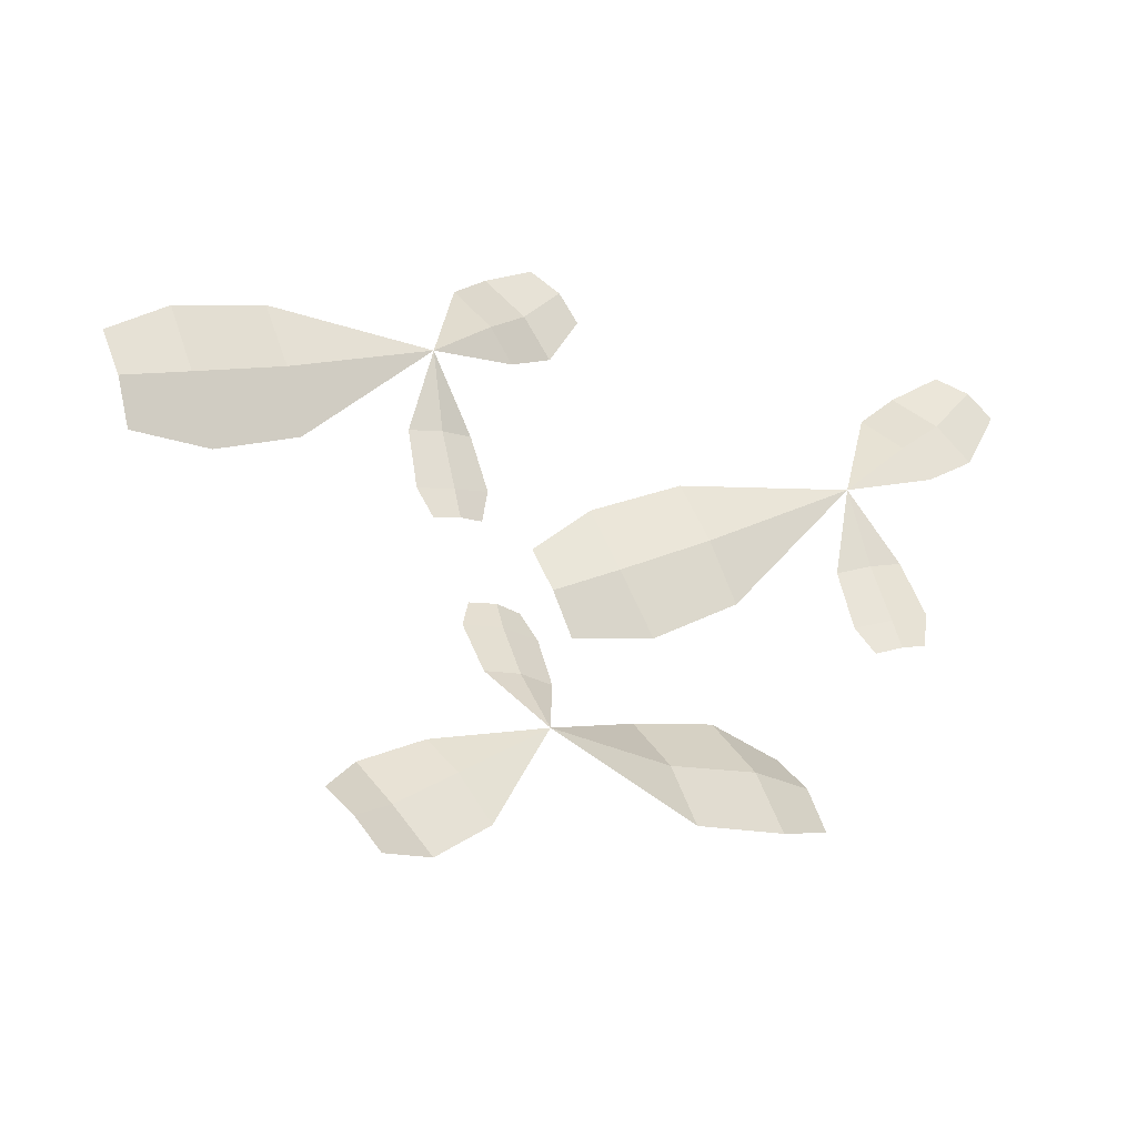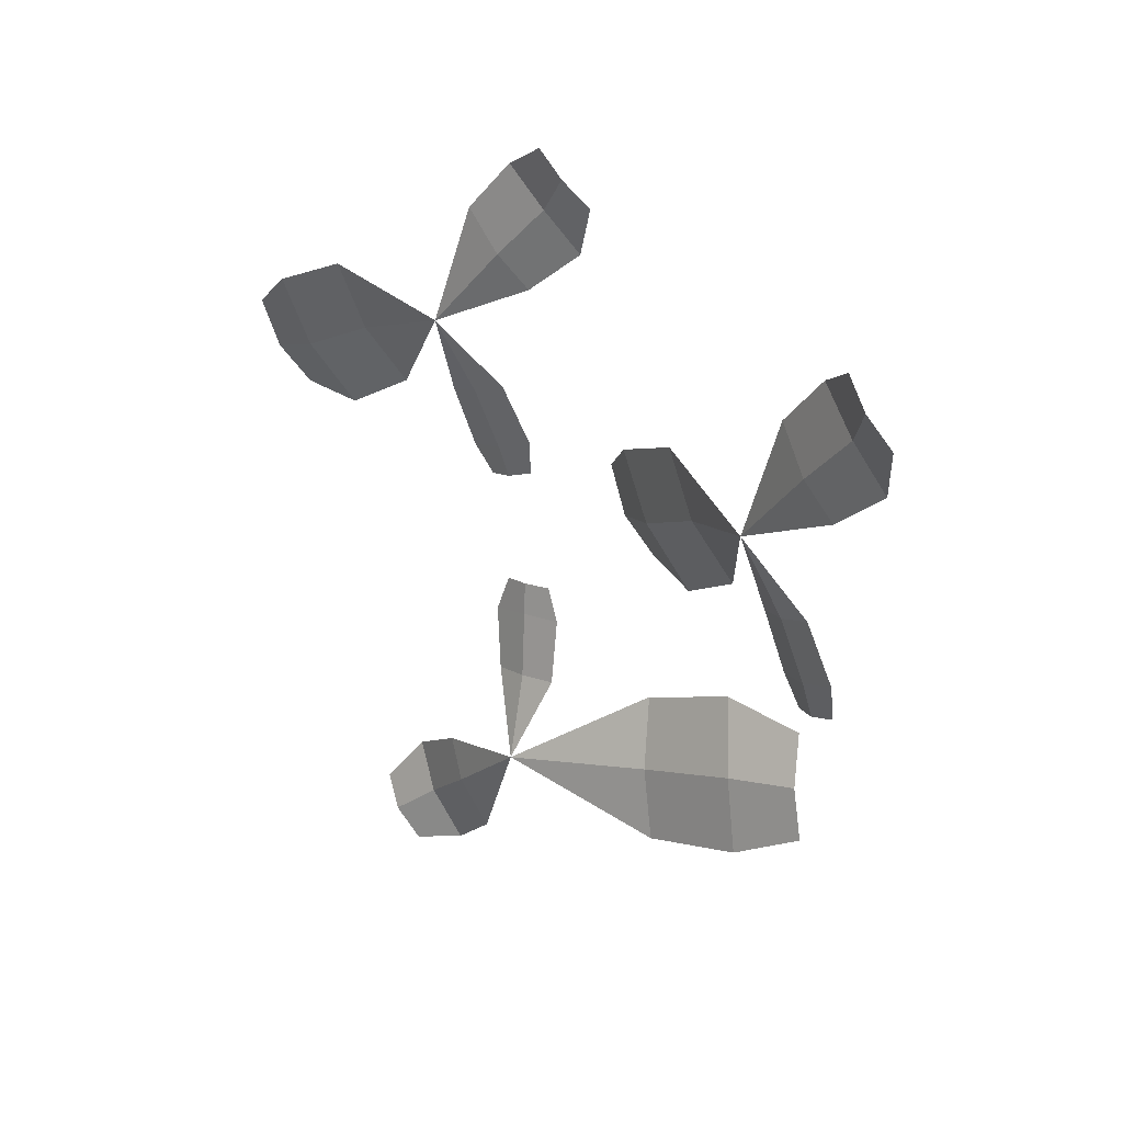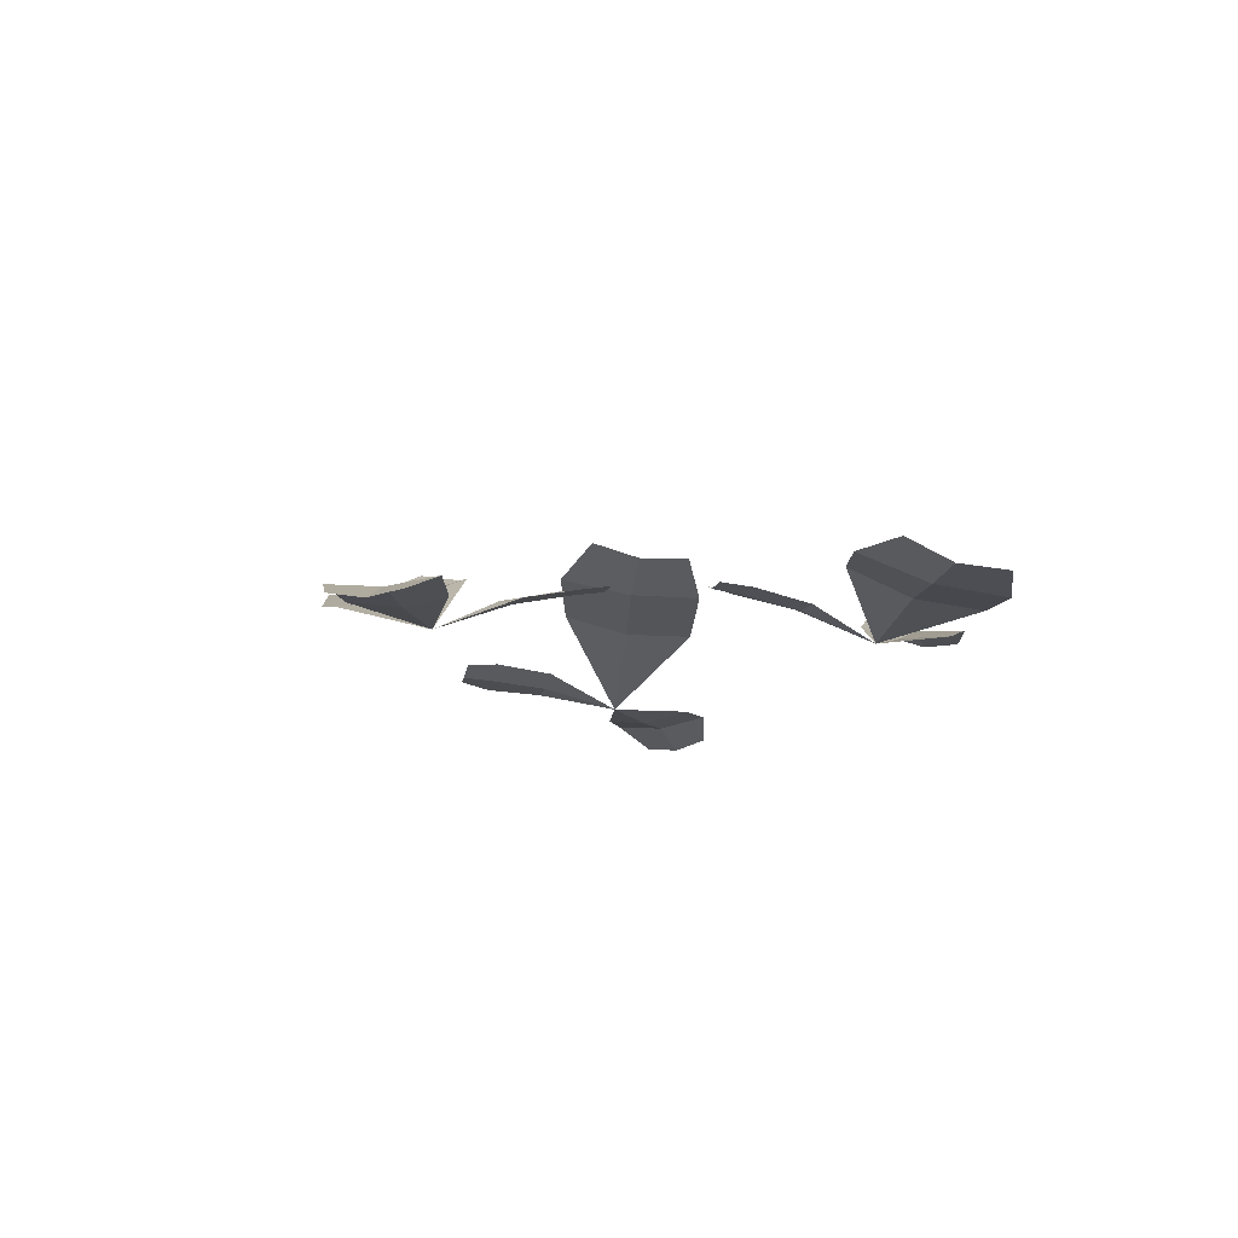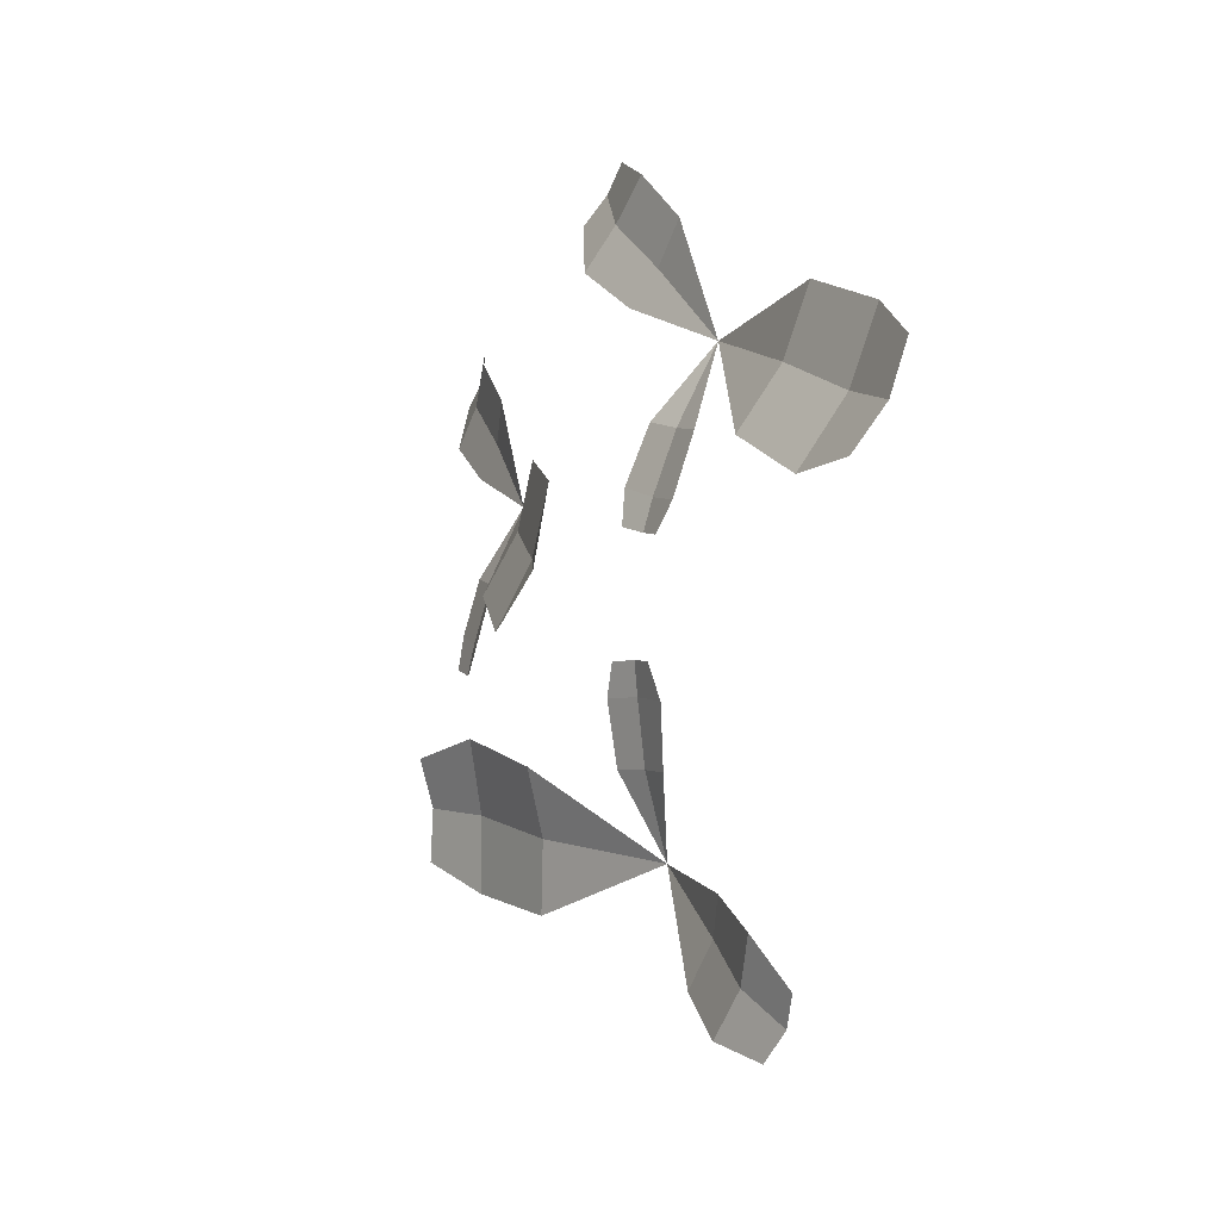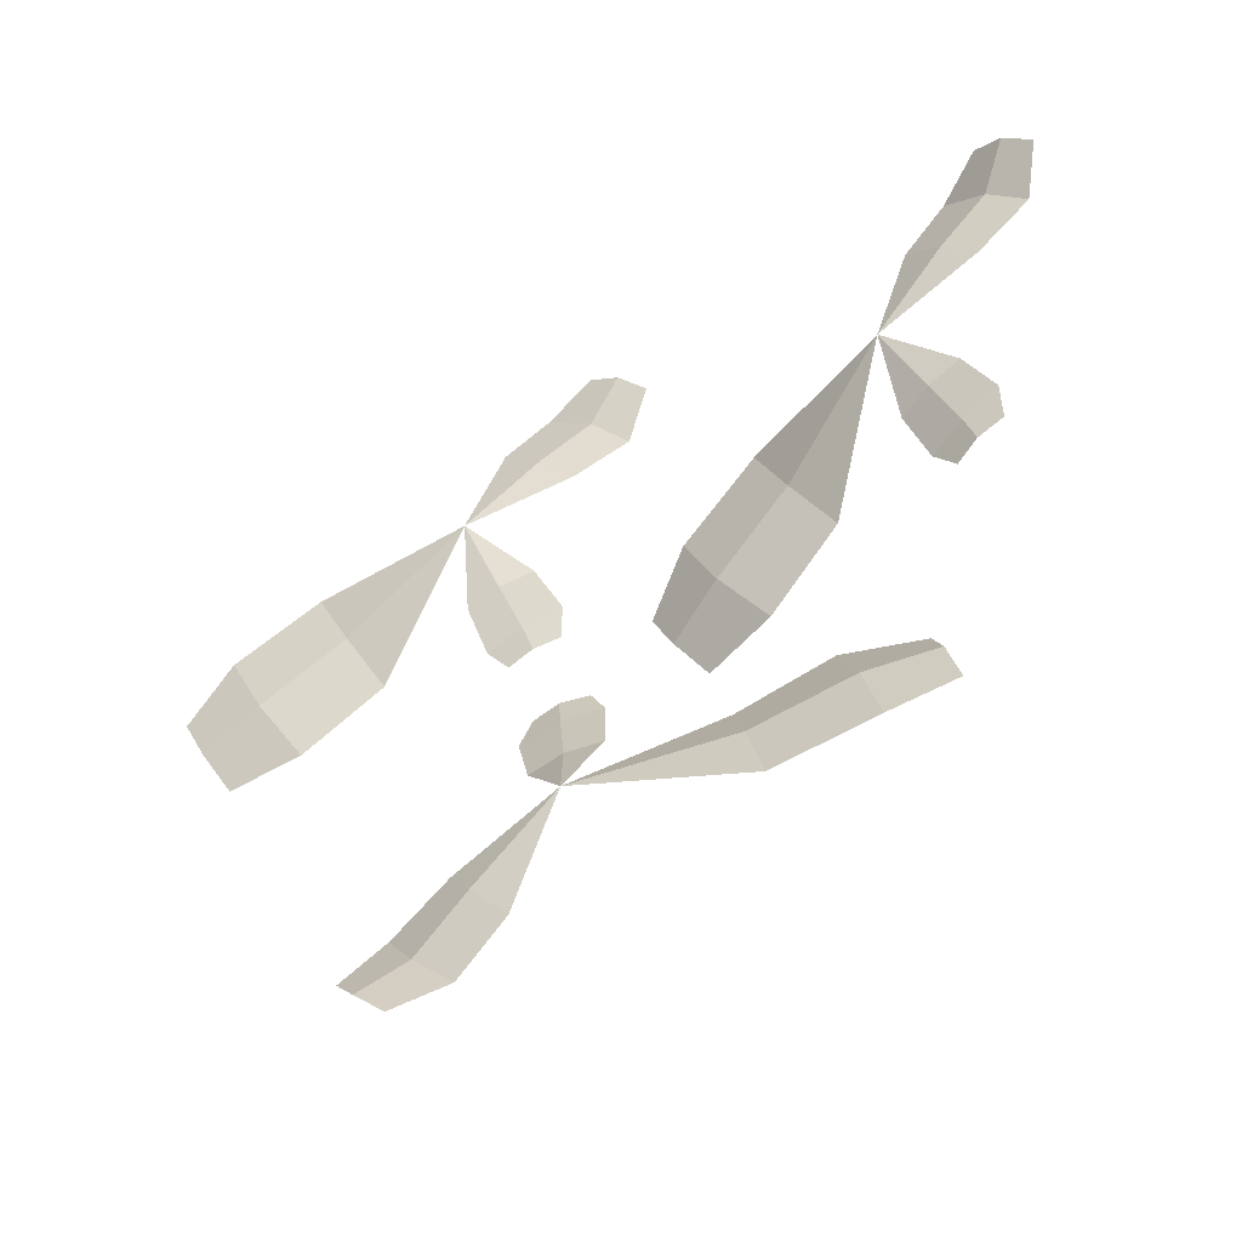
<metadata>
{"format":"obj","ext":"obj","renderer":"f3d","projection":"perspective","resolution":1024,"background":"white","views":[{"elev":-41.0,"azim":158.1,"up":"+Y"},{"elev":29.8,"azim":-129.0,"up":"+Y"},{"elev":-11.3,"azim":59.1,"up":"+Z"},{"elev":-12.6,"azim":65.0,"up":"+Y"},{"elev":-50.4,"azim":-148.0,"up":"+Y"}]}
</metadata>
<code>
o portucala.005
v 0.001127 -0.004601 0
v -0.002319 0.000311 -0.003463
v -0.002484 0.000192 0.003463
v 0.03442 0.01966 0.001192
v 0.03195 0.02518 -0.002197
v 0.03137 0.0248 0.004698
v 0.07142 0.03614 0.008066
v 0.07142 0.03614 0.008066
v 0.07142 0.03614 0.008066
v 0.000688 0.003156 0
v -0.00282 -0.001711 -0.003464
v -0.00282 -0.001711 0.003464
v -0.0239 0.02087 0
v -0.0271 0.0158 -0.003464
v -0.0271 0.0158 0.003464
v -0.05231 0.03184 0
v -0.05231 0.03184 0
v -0.05231 0.03184 0
v -0.002752 -0.002139 0
v 0.002731 0.000298 -0.003464
v 0.002731 0.000298 0.003464
v 0.01305 -0.03739 0
v 0.01777 -0.03369 -0.003464
v 0.01777 -0.03369 0.003464
v 0.04816 -0.05969 0
v 0.04816 -0.05969 0
v 0.04816 -0.05969 0
f 1 2 5 4
f 2 3 6 5
f 3 1 4 6
f 4 5 8 7
f 5 6 9 8
f 6 4 7 9
f 10 11 14 13
f 11 12 15 14
f 12 10 13 15
f 13 14 17 16
f 14 15 18 17
f 15 13 16 18
f 19 20 23 22
f 20 21 24 23
f 21 19 22 24
f 22 23 26 25
f 23 24 27 26
f 24 22 25 27
o portucala.005
v 0.001127 -0.004601 0
v -0.002319 0.000311 -0.003463
v -0.002484 0.000192 0.003463
v 0.03442 0.01966 0.001192
v 0.03195 0.02518 -0.002197
v 0.03137 0.0248 0.004698
v 0.07142 0.03614 0.008066
v 0.07142 0.03614 0.008066
v 0.07142 0.03614 0.008066
v 0.000688 0.003156 0
v -0.00282 -0.001711 -0.003464
v -0.00282 -0.001711 0.003464
v -0.0239 0.02087 0
v -0.0271 0.0158 -0.003464
v -0.0271 0.0158 0.003464
v -0.05231 0.03184 0
v -0.05231 0.03184 0
v -0.05231 0.03184 0
v -0.002752 -0.002139 0
v 0.002731 0.000298 -0.003464
v 0.002731 0.000298 0.003464
v 0.01305 -0.03739 0
v 0.01777 -0.03369 -0.003464
v 0.01777 -0.03369 0.003464
v 0.04816 -0.05969 0
v 0.04816 -0.05969 0
v 0.04816 -0.05969 0
f 28 29 32 31
f 29 30 33 32
f 30 28 31 33
f 31 32 35 34
f 32 33 36 35
f 33 31 34 36
f 37 38 41 40
f 38 39 42 41
f 39 37 40 42
f 40 41 44 43
f 41 42 45 44
f 42 40 43 45
f 46 47 50 49
f 47 48 51 50
f 48 46 49 51
f 49 50 53 52
f 50 51 54 53
f 51 49 52 54
o portucala.005
v -0.001225 -0.001366 0
v -0.001225 -0.001366 0
v -0.001225 -0.001366 0
v -0.001225 -0.001366 0
v -0.001225 -0.001366 0
v -0.001225 -0.001366 0
v -0.001225 -0.001366 0
v -0.001225 -0.001366 0
v -0.001225 -0.001366 0
v -0.001225 -0.001366 0
v -0.001225 -0.001366 0
v -0.001225 -0.001366 0
v -0.001225 -0.001366 0
v -0.001225 -0.001366 0
v -0.001225 -0.001366 0
v -0.001225 -0.001366 0
v -0.001225 -0.001366 0
v -0.001225 -0.001366 0
v -0.001225 -0.001366 0
v -0.001225 -0.001366 0
v -0.001225 -0.001366 0
v -0.001225 -0.001366 0
v -0.001225 -0.001366 0
v -0.001225 -0.001366 0
v -0.001225 -0.001366 0
v -0.001225 -0.001366 0
v -0.001225 -0.001366 0
v -0.001225 -0.001366 0
f 56 62 57
f 62 55 58 63
f 63 58 60 64
f 59 63 64 61
f 57 62 63 59
f 56 55 62
f 56 71 66
f 71 65 67 72
f 72 67 69 73
f 68 72 73 70
f 66 71 72 68
f 56 65 71
f 56 80 75
f 80 74 76 81
f 81 76 78 82
f 77 81 82 79
f 75 80 81 77
f 56 74 80
o portucala.005
v 0.04916 0.007467 0.01361
v 0.03363 0.02376 0.007597
v 0.05687 0.02395 0.008183
v 0.06068 0.00021 0.01253
v 0.06944 0.01775 0.006991
v 0.07164 -0.000565 0.01222
v 0.07728 0.01147 0.008259
v 0.05289 0.01534 0.009589
v 0.06535 0.008671 0.008515
v 0.07436 0.005101 0.009022
v 0.03005 0.03988 0.01083
v 0.0205 0.03107 0.0129
v 0.02469 0.04683 0.01326
v 0.01375 0.03733 0.01584
v 0.01798 0.0509 0.01271
v 0.01008 0.04487 0.01435
v 0.02443 0.0352 0.01097
v 0.01846 0.04235 0.01379
v 0.01355 0.04811 0.01268
v 0.02617 0.01517 0.01294
v 0.03528 0.01201 0.01167
v 0.02288 0.007751 0.0147
v 0.03318 0.003939 0.01348
v 0.02337 0.002759 0.0153
v 0.03042 0.000313 0.01432
v 0.03058 0.01344 0.01163
v 0.02794 0.005486 0.01348
v 0.02675 0.00138 0.01415
f 84 90 85
f 90 83 86 91
f 91 86 88 92
f 87 91 92 89
f 85 90 91 87
f 84 83 90
f 84 99 94
f 99 93 95 100
f 100 95 97 101
f 96 100 101 98
f 94 99 100 96
f 84 93 99
f 84 108 103
f 108 102 104 109
f 109 104 106 110
f 105 109 110 107
f 103 108 109 105
f 84 102 108
o portucala.005
v 0.07142 0.03614 0.008066
v 0.07142 0.03614 0.008066
v 0.07142 0.03614 0.008066
v 0.07142 0.03614 0.008066
v 0.07142 0.03614 0.008066
v 0.07142 0.03614 0.008066
v 0.07142 0.03614 0.008066
v 0.07142 0.03614 0.008066
v 0.07142 0.03614 0.008066
v 0.07142 0.03614 0.008066
v 0.07142 0.03614 0.008066
v 0.07142 0.03614 0.008066
v 0.07142 0.03614 0.008066
v 0.07142 0.03614 0.008066
v 0.07142 0.03614 0.008066
v 0.07142 0.03614 0.008066
v 0.07142 0.03614 0.008066
v 0.07142 0.03614 0.008066
v 0.07142 0.03614 0.008066
v 0.07142 0.03614 0.008066
v 0.07142 0.03614 0.008066
v 0.07142 0.03614 0.008066
v 0.07142 0.03614 0.008066
v 0.07142 0.03614 0.008066
v 0.07142 0.03614 0.008066
v 0.07142 0.03614 0.008066
v 0.07142 0.03614 0.008066
v 0.07142 0.03614 0.008066
f 112 118 113
f 118 111 114 119
f 119 114 116 120
f 115 119 120 117
f 113 118 119 115
f 112 111 118
f 112 127 122
f 127 121 123 128
f 128 123 125 129
f 124 128 129 126
f 122 127 128 124
f 112 121 127
f 112 136 131
f 136 130 132 137
f 137 132 134 138
f 133 137 138 135
f 131 136 137 133
f 112 130 136
o portucala.005
v -0.001651 -8.9e-05 0
v -0.001651 -8.9e-05 0
v -0.001651 -8.9e-05 0
v -0.001651 -8.9e-05 0
v -0.001651 -8.9e-05 0
v -0.001651 -8.9e-05 0
v -0.001651 -8.9e-05 0
v -0.001651 -8.9e-05 0
v -0.001651 -8.9e-05 0
v -0.001651 -8.9e-05 0
v -0.001651 -8.9e-05 0
v -0.001651 -8.9e-05 0
v -0.001651 -8.9e-05 0
v -0.001651 -8.9e-05 0
v -0.001651 -8.9e-05 0
v -0.001651 -8.9e-05 0
v -0.001651 -8.9e-05 0
v -0.001651 -8.9e-05 0
v -0.001651 -8.9e-05 0
v -0.001651 -8.9e-05 0
v -0.001651 -8.9e-05 0
v -0.001651 -8.9e-05 0
v -0.001651 -8.9e-05 0
v -0.001651 -8.9e-05 0
v -0.001651 -8.9e-05 0
v -0.001651 -8.9e-05 0
v -0.001651 -8.9e-05 0
v -0.001651 -8.9e-05 0
f 140 146 141
f 146 139 142 147
f 147 142 144 148
f 143 147 148 145
f 141 146 147 143
f 140 139 146
f 140 155 150
f 155 149 151 156
f 156 151 153 157
f 152 156 157 154
f 150 155 156 152
f 140 149 155
f 140 164 159
f 164 158 160 165
f 165 160 162 166
f 161 165 166 163
f 159 164 165 161
f 140 158 164
o portucala.005
v -0.01445 0.002017 0.01741
v -0.0271 0.01816 0.006354
v -0.005303 0.0184 0.01446
v -0.00323 -0.005242 0.02028
v 0.006944 0.0122 0.01753
v 0.00724 -0.006004 0.02356
v 0.01392 0.005965 0.02141
v -0.009574 0.009814 0.01466
v 0.002536 0.003147 0.01783
v 0.01087 -0.000397 0.0213
v -0.03147 0.03435 0.007934
v -0.04121 0.02556 0.006962
v -0.03729 0.04134 0.008351
v -0.04852 0.03187 0.007422
v -0.04344 0.04539 0.005568
v -0.05148 0.03938 0.004668
v -0.03685 0.02966 0.006329
v -0.04338 0.03686 0.006911
v -0.04763 0.04258 0.004152
v -0.03594 0.009665 0.00915
v -0.02692 0.006493 0.01097
v -0.03966 0.002278 0.0099
v -0.02954 -0.001542 0.01216
v -0.03942 -0.002703 0.01072
v -0.03244 -0.005157 0.01213
v -0.03135 0.007917 0.009384
v -0.03449 -4e-06 0.01043
v -0.03586 -0.004099 0.01076
f 168 174 169
f 174 167 170 175
f 175 170 172 176
f 171 175 176 173
f 169 174 175 171
f 168 167 174
f 168 183 178
f 183 177 179 184
f 184 179 181 185
f 180 184 185 182
f 178 183 184 180
f 168 177 183
f 168 192 187
f 192 186 188 193
f 193 188 190 194
f 189 193 194 191
f 187 192 193 189
f 168 186 192
o portucala.005
v -0.05231 0.03184 0
v -0.05231 0.03184 0
v -0.05231 0.03184 0
v -0.05231 0.03184 0
v -0.05231 0.03184 0
v -0.05231 0.03184 0
v -0.05231 0.03184 0
v -0.05231 0.03184 0
v -0.05231 0.03184 0
v -0.05231 0.03184 0
v -0.05231 0.03184 0
v -0.05231 0.03184 0
v -0.05231 0.03184 0
v -0.05231 0.03184 0
v -0.05231 0.03184 0
v -0.05231 0.03184 0
v -0.05231 0.03184 0
v -0.05231 0.03184 0
v -0.05231 0.03184 0
v -0.05231 0.03184 0
v -0.05231 0.03184 0
v -0.05231 0.03184 0
v -0.05231 0.03184 0
v -0.05231 0.03184 0
v -0.05231 0.03184 0
v -0.05231 0.03184 0
v -0.05231 0.03184 0
v -0.05231 0.03184 0
f 196 202 197
f 202 195 198 203
f 203 198 200 204
f 199 203 204 201
f 197 202 203 199
f 196 195 202
f 196 211 206
f 211 205 207 212
f 212 207 209 213
f 208 212 213 210
f 206 211 212 208
f 196 205 211
f 196 220 215
f 220 214 216 221
f 221 216 218 222
f 217 221 222 219
f 215 220 221 217
f 196 214 220
o portucala.005
v 0.000903 -0.000515 0
v 0.000903 -0.000515 0
v 0.000903 -0.000515 0
v 0.000903 -0.000515 0
v 0.000903 -0.000515 0
v 0.000903 -0.000515 0
v 0.000903 -0.000515 0
v 0.000903 -0.000515 0
v 0.000903 -0.000515 0
v 0.000903 -0.000515 0
v 0.000903 -0.000515 0
v 0.000903 -0.000515 0
v 0.000903 -0.000515 0
v 0.000903 -0.000515 0
v 0.000903 -0.000515 0
v 0.000903 -0.000515 0
v 0.000903 -0.000515 0
v 0.000903 -0.000515 0
v 0.000903 -0.000515 0
v 0.000903 -0.000515 0
v 0.000903 -0.000515 0
v 0.000903 -0.000515 0
v 0.000903 -0.000515 0
v 0.000903 -0.000515 0
v 0.000903 -0.000515 0
v 0.000903 -0.000515 0
v 0.000903 -0.000515 0
v 0.000903 -0.000515 0
f 224 230 225
f 230 223 226 231
f 231 226 228 232
f 227 231 232 229
f 225 230 231 227
f 224 223 230
f 224 239 234
f 239 233 235 240
f 240 235 237 241
f 236 240 241 238
f 234 239 240 236
f 224 233 239
f 224 248 243
f 248 242 244 249
f 249 244 246 250
f 245 249 250 247
f 243 248 249 245
f 224 242 248
o portucala.005
v 0.001149 -0.02271 0.0177
v 0.01698 -0.03593 0.006411
v -0.005145 -0.04018 0.01296
v -0.01134 -0.01746 0.02027
v -0.0185 -0.03616 0.01559
v -0.02207 -0.01858 0.02286
v -0.02667 -0.03134 0.0194
v -0.002284 -0.031 0.01406
v -0.01558 -0.0265 0.01682
v -0.02465 -0.02454 0.01995
v 0.02381 -0.05146 0.007208
v 0.03216 -0.04115 0.007532
v 0.0307 -0.05754 0.007568
v 0.04041 -0.04631 0.008091
v 0.03763 -0.06039 0.004942
v 0.04471 -0.0531 0.005027
v 0.02851 -0.04584 0.006303
v 0.03612 -0.05203 0.006867
v 0.04143 -0.05684 0.004013
v 0.02424 -0.02633 0.01043
v 0.01466 -0.02472 0.01183
v 0.02672 -0.01847 0.01196
v 0.0159 -0.01642 0.01376
v 0.02563 -0.01362 0.01311
v 0.01822 -0.01238 0.01418
v 0.01939 -0.02533 0.01046
v 0.02118 -0.01705 0.01227
v 0.02186 -0.01279 0.01298
f 252 258 253
f 258 251 254 259
f 259 254 256 260
f 255 259 260 257
f 253 258 259 255
f 252 251 258
f 252 267 262
f 267 261 263 268
f 268 263 265 269
f 264 268 269 266
f 262 267 268 264
f 252 261 267
f 252 276 271
f 276 270 272 277
f 277 272 274 278
f 273 277 278 275
f 271 276 277 273
f 252 270 276
o portucala.005
v 0.04816 -0.05969 0
v 0.04816 -0.05969 0
v 0.04816 -0.05969 0
v 0.04816 -0.05969 0
v 0.04816 -0.05969 0
v 0.04816 -0.05969 0
v 0.04816 -0.05969 0
v 0.04816 -0.05969 0
v 0.04816 -0.05969 0
v 0.04816 -0.05969 0
v 0.04816 -0.05969 0
v 0.04816 -0.05969 0
v 0.04816 -0.05969 0
v 0.04816 -0.05969 0
v 0.04816 -0.05969 0
v 0.04816 -0.05969 0
v 0.04816 -0.05969 0
v 0.04816 -0.05969 0
v 0.04816 -0.05969 0
v 0.04816 -0.05969 0
v 0.04816 -0.05969 0
v 0.04816 -0.05969 0
v 0.04816 -0.05969 0
v 0.04816 -0.05969 0
v 0.04816 -0.05969 0
v 0.04816 -0.05969 0
v 0.04816 -0.05969 0
v 0.04816 -0.05969 0
f 280 286 281
f 286 279 282 287
f 287 282 284 288
f 283 287 288 285
f 281 286 287 283
f 280 279 286
f 280 295 290
f 295 289 291 296
f 296 291 293 297
f 292 296 297 294
f 290 295 296 292
f 280 289 295
f 280 304 299
f 304 298 300 305
f 305 300 302 306
f 301 305 306 303
f 299 304 305 301
f 280 298 304

</code>
